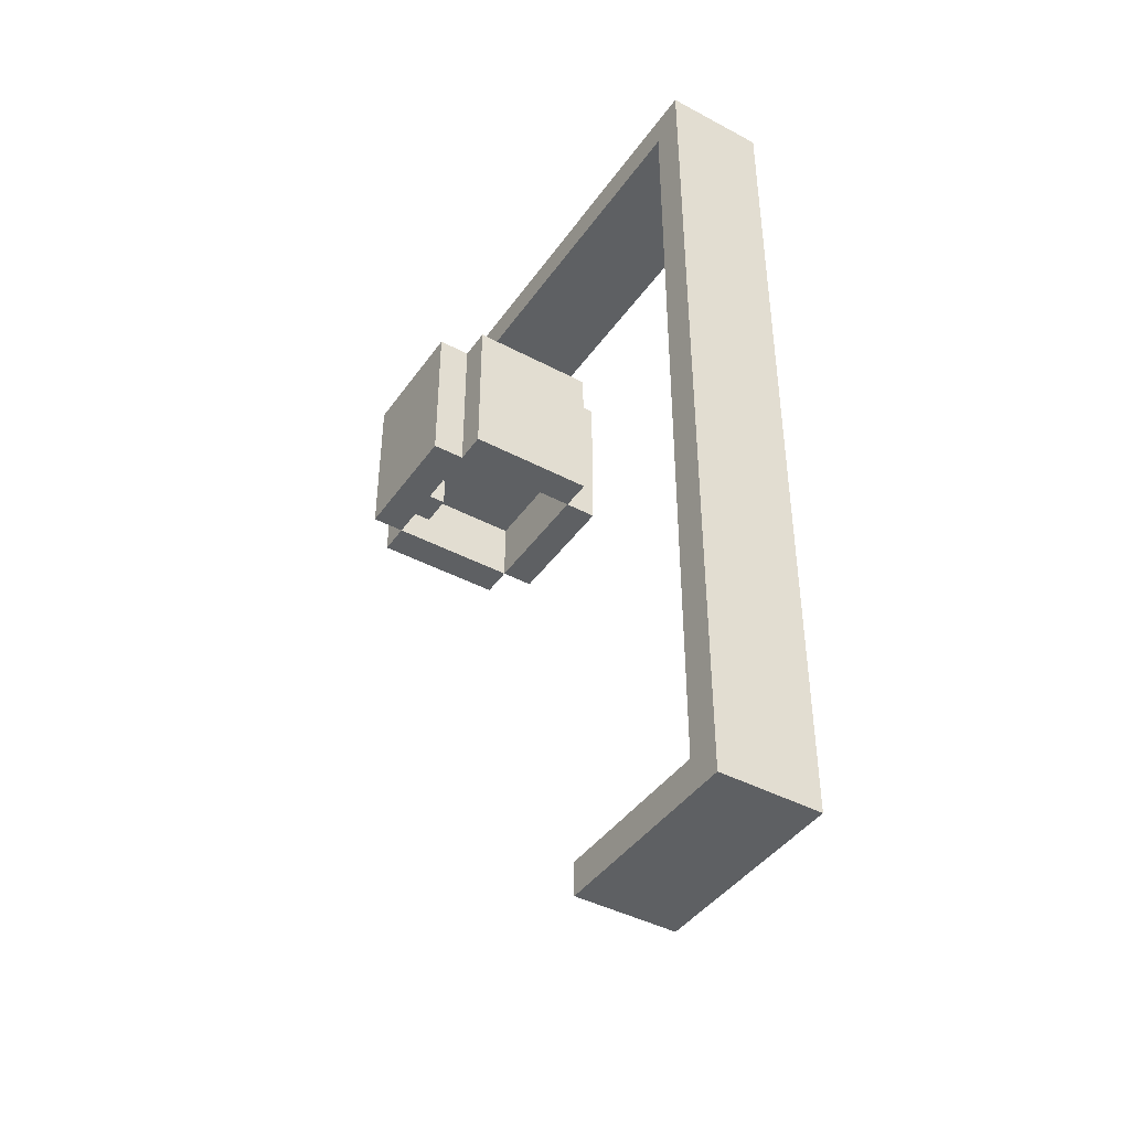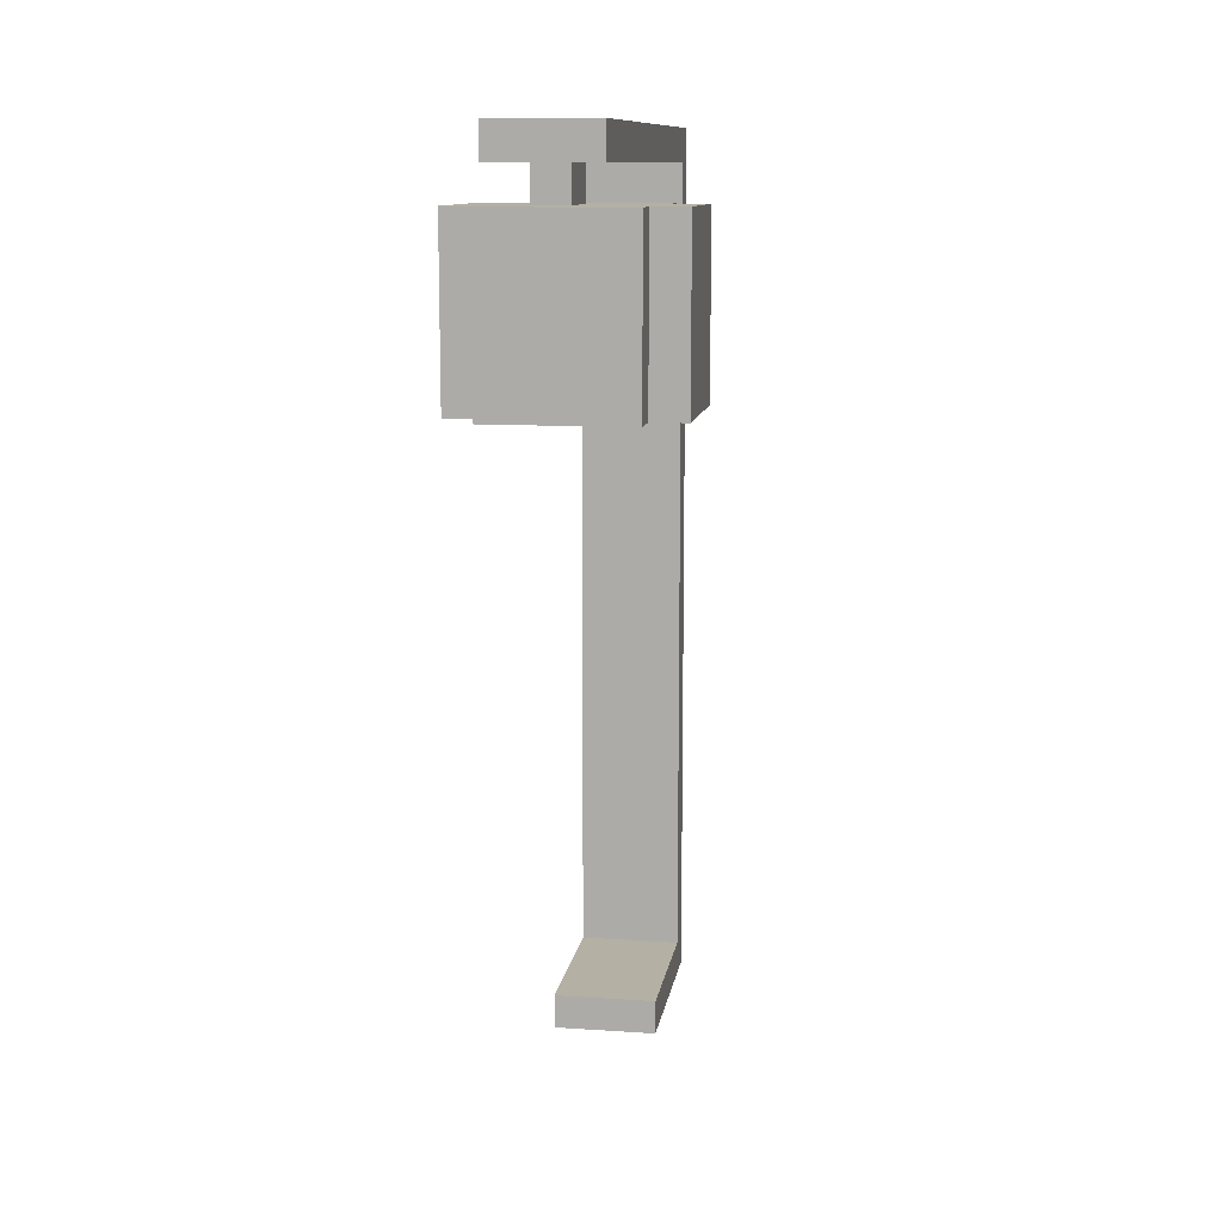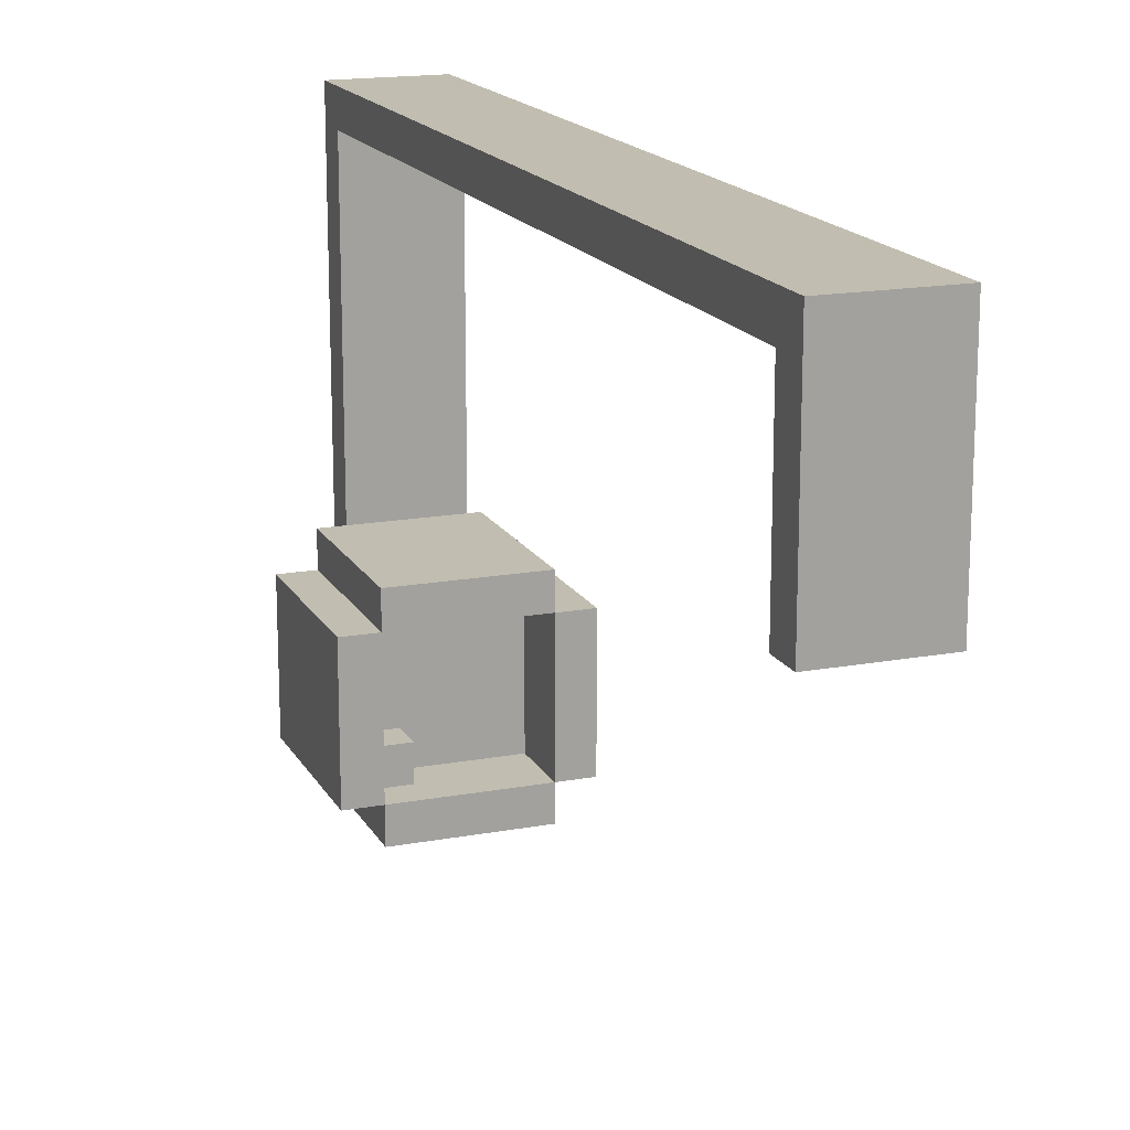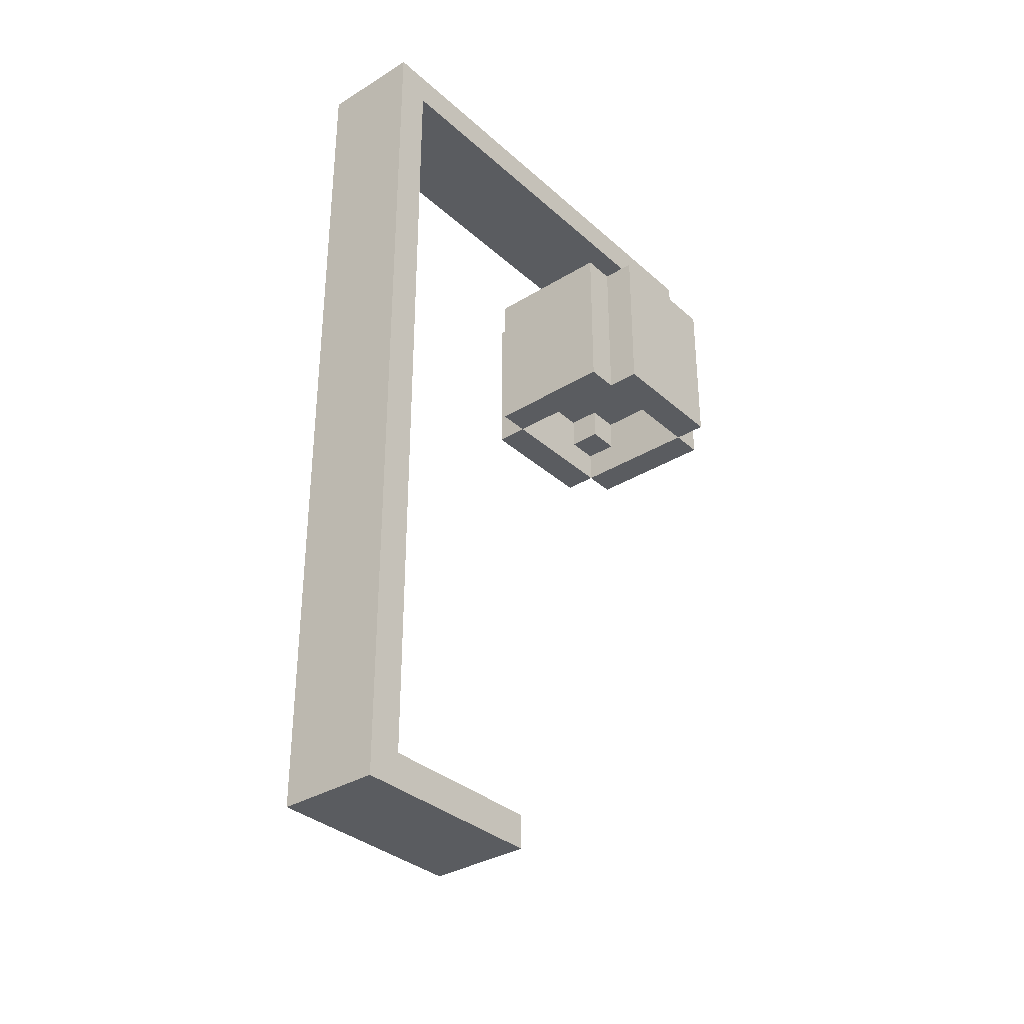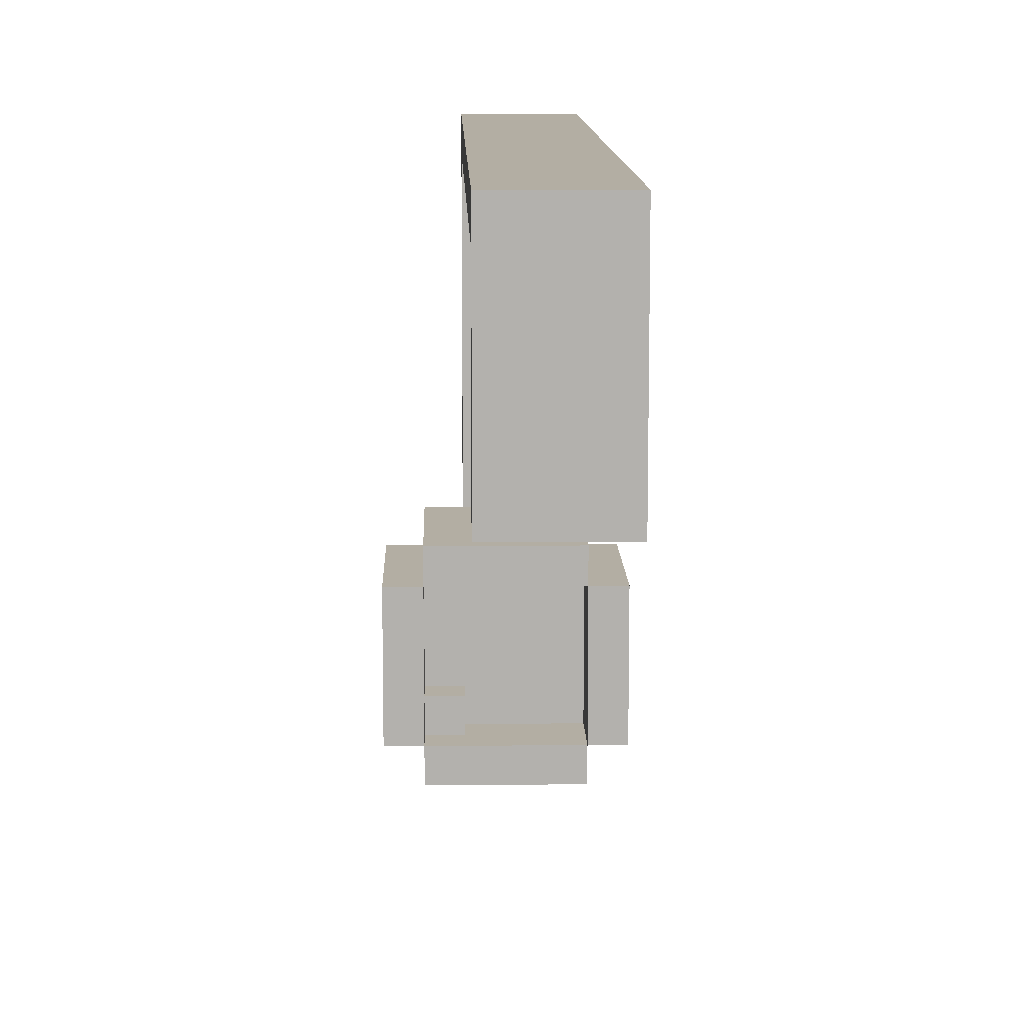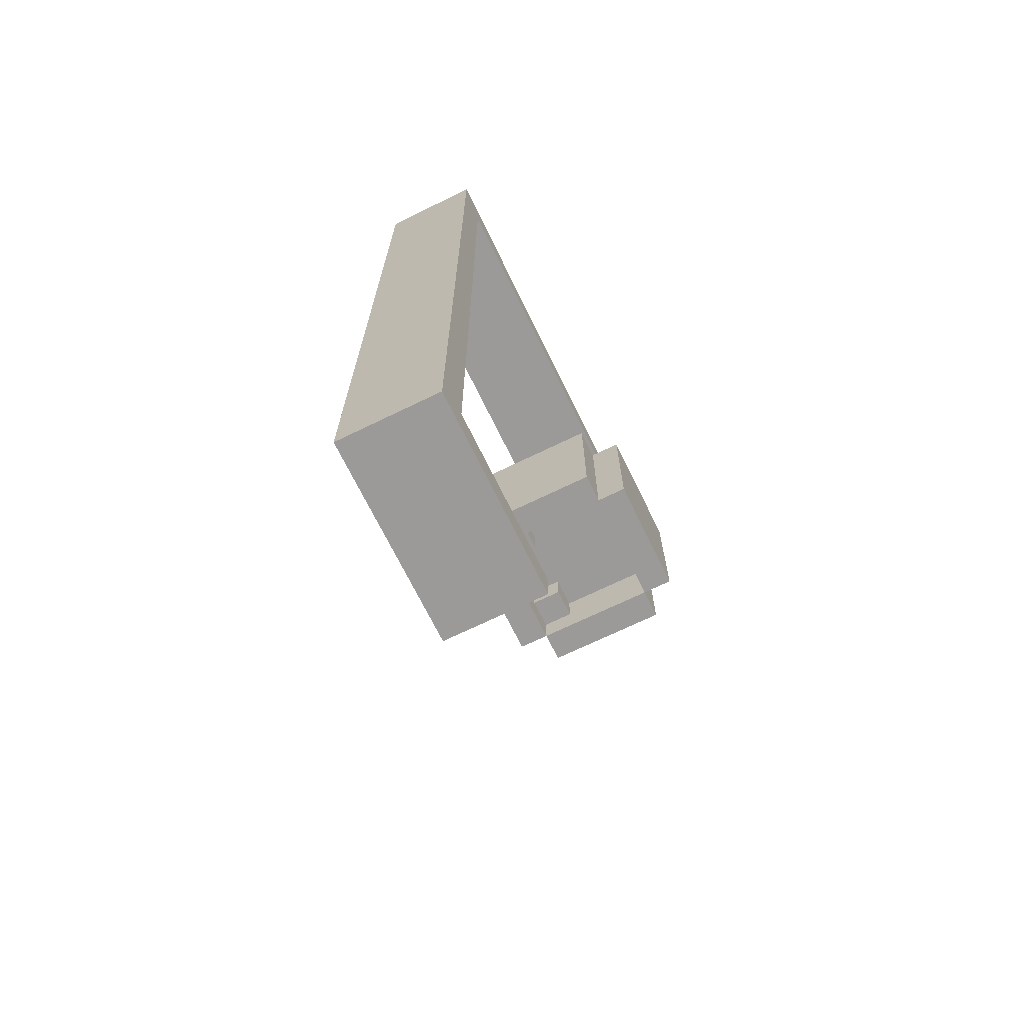
<metadata>
{"format":"obj","ext":"obj","renderer":"f3d","projection":"perspective","resolution":1024,"background":"white","views":[{"elev":-42.5,"azim":-32.4,"up":"+Y"},{"elev":11.5,"azim":-171.0,"up":"+Y"},{"elev":16.7,"azim":-20.5,"up":"+Z"},{"elev":-33.9,"azim":39.9,"up":"+Y"},{"elev":11.0,"azim":-1.4,"up":"+Z"},{"elev":-69.3,"azim":26.0,"up":"+Y"}]}
</metadata>
<code>
g map-55
v -4 20 -2
v -4 20 -6
v -4 25 -2
v -4 25 -6
v -3 20 -1
v -3 20 -2
v -3 20 -6
v -3 20 -7
v -3 25 -1
v -3 25 -2
v -3 25 -6
v -3 25 -7
v -2 1 9
v -2 1 3
v -2 2 8
v -2 2 3
v -2 26 8
v -2 26 -6
v -2 27 9
v -2 27 -6
v -1 25 -3
v -1 25 -5
v -1 26 -3
v -1 26 -5
v 1 20 -2
v 1 20 -6
v 1 22 -2
v 1 22 -6
v -3 20 -2
v -3 20 -6
v -3 21 -2
v -3 21 -3
v -3 21 -5
v -3 21 -6
v -3 22 -3
v -3 22 -5
v -2 21 -2
v -2 21 -3
v -2 21 -5
v -2 21 -6
v -2 22 -2
v -2 22 -3
v -2 22 -5
v -2 22 -6
v 0 25 -3
v 0 25 -5
v 0 26 -3
v 0 26 -5
v 1 1 9
v 1 1 3
v 1 2 8
v 1 2 3
v 1 20 -1
v 1 20 -2
v 1 20 -6
v 1 20 -7
v 1 25 -1
v 1 25 -2
v 1 25 -6
v 1 25 -7
v 1 26 8
v 1 26 -6
v 1 27 9
v 1 27 -6
v 2 20 -2
v 2 20 -6
v 2 25 -2
v 2 25 -6
v -2 1 9
v -2 27 9
v 1 1 9
v 1 27 9
v -3 20 -1
v -3 25 -1
v 1 20 -1
v 1 25 -1
v -4 20 -2
v -4 25 -2
v -3 20 -2
v -3 25 -2
v 1 20 -2
v 1 25 -2
v 2 20 -2
v 2 25 -2
v -1 25 -3
v -1 26 -3
v 0 25 -3
v 0 26 -3
v -3 21 -5
v -3 22 -5
v -2 21 -5
v -2 22 -5
v -3 20 -6
v -3 21 -6
v -2 21 -6
v -2 22 -6
v 1 20 -6
v 1 22 -6
v -2 2 8
v -2 26 8
v 1 2 8
v 1 26 8
v -2 1 3
v -2 2 3
v 1 1 3
v 1 2 3
v -3 20 -2
v -3 21 -2
v -2 21 -2
v -2 22 -2
v 1 20 -2
v 1 22 -2
v -3 21 -3
v -3 22 -3
v -2 21 -3
v -2 22 -3
v -1 25 -5
v -1 26 -5
v 0 25 -5
v 0 26 -5
v -4 20 -6
v -4 25 -6
v -3 20 -6
v -3 25 -6
v -2 26 -6
v -2 27 -6
v 1 20 -6
v 1 25 -6
v 1 26 -6
v 1 27 -6
v 2 20 -6
v 2 25 -6
v -3 20 -7
v -3 25 -7
v 1 20 -7
v 1 25 -7
v -2 1 9
v 1 1 9
v -2 1 3
v 1 1 3
v -3 20 -1
v 1 20 -1
v -4 20 -2
v -3 20 -2
v 1 20 -2
v 2 20 -2
v -4 20 -6
v -3 20 -6
v 1 20 -6
v 2 20 -6
v -3 20 -7
v 1 20 -7
v -3 21 -2
v -2 21 -2
v -3 21 -3
v -2 21 -3
v -3 21 -5
v -2 21 -5
v -3 21 -6
v -2 21 -6
v -2 22 -2
v 1 22 -2
v -3 22 -3
v -2 22 -3
v -1 22 -3
v 0 22 -3
v -1 22 -4
v 0 22 -4
v -3 22 -5
v -2 22 -5
v -2 22 -6
v 1 22 -6
v -2 26 8
v 1 26 8
v -1 26 -3
v 0 26 -3
v -1 26 -5
v 0 26 -5
v -2 26 -6
v 1 26 -6
v -2 2 8
v 1 2 8
v -2 2 3
v 1 2 3
v -3 25 -1
v 1 25 -1
v -4 25 -2
v -3 25 -2
v 1 25 -2
v 2 25 -2
v -1 25 -3
v 0 25 -3
v -1 25 -5
v 0 25 -5
v -4 25 -6
v -3 25 -6
v 1 25 -6
v 2 25 -6
v -3 25 -7
v 1 25 -7
v -2 27 9
v 1 27 9
v -2 27 -6
v 1 27 -6
f 3 2 1
f 4 2 3
f 9 6 5
f 10 6 9
f 11 8 7
f 12 8 11
f 15 14 13
f 16 14 15
f 17 15 13
f 19 17 13
f 19 18 17
f 20 18 19
f 23 22 21
f 24 22 23
f 27 26 25
f 28 26 27
f 29 30 31
f 31 30 32
f 32 30 33
f 33 30 34
f 32 33 35
f 35 33 36
f 37 38 41
f 41 38 42
f 39 40 43
f 43 40 44
f 45 46 47
f 47 46 48
f 49 50 51
f 51 50 52
f 53 54 57
f 57 54 58
f 55 56 59
f 59 56 60
f 49 51 61
f 49 61 63
f 61 62 63
f 63 62 64
f 65 66 67
f 67 66 68
f 71 70 69
f 72 70 71
f 75 74 73
f 76 74 75
f 79 78 77
f 80 78 79
f 83 82 81
f 84 82 83
f 87 86 85
f 88 86 87
f 91 90 89
f 92 90 91
f 95 94 93
f 97 95 93
f 97 96 95
f 98 96 97
f 99 100 101
f 101 100 102
f 103 104 105
f 105 104 106
f 107 108 109
f 107 109 111
f 109 110 111
f 111 110 112
f 113 114 115
f 115 114 116
f 117 118 119
f 119 118 120
f 121 122 123
f 123 122 124
f 125 126 129
f 129 126 130
f 127 128 131
f 131 128 132
f 133 134 135
f 135 134 136
f 139 138 137
f 140 138 139
f 144 142 141
f 145 142 144
f 147 144 143
f 148 144 147
f 149 146 145
f 150 146 149
f 151 149 148
f 152 149 151
f 155 154 153
f 156 154 155
f 159 158 157
f 160 158 159
f 164 162 161
f 165 162 164
f 166 162 165
f 167 164 163
f 167 165 164
f 167 166 165
f 168 162 166
f 168 166 167
f 169 167 163
f 169 168 167
f 170 168 169
f 171 168 170
f 172 162 168
f 172 168 171
f 175 174 173
f 176 174 175
f 177 175 173
f 178 174 176
f 179 177 173
f 179 178 177
f 180 174 178
f 180 178 179
f 181 182 183
f 183 182 184
f 185 186 188
f 188 186 189
f 187 188 191
f 189 190 191
f 188 189 191
f 191 190 192
f 187 191 193
f 192 190 194
f 187 193 195
f 193 194 195
f 195 194 196
f 194 190 197
f 196 194 197
f 197 190 198
f 196 197 199
f 199 197 200
f 201 202 203
f 203 202 204

</code>
